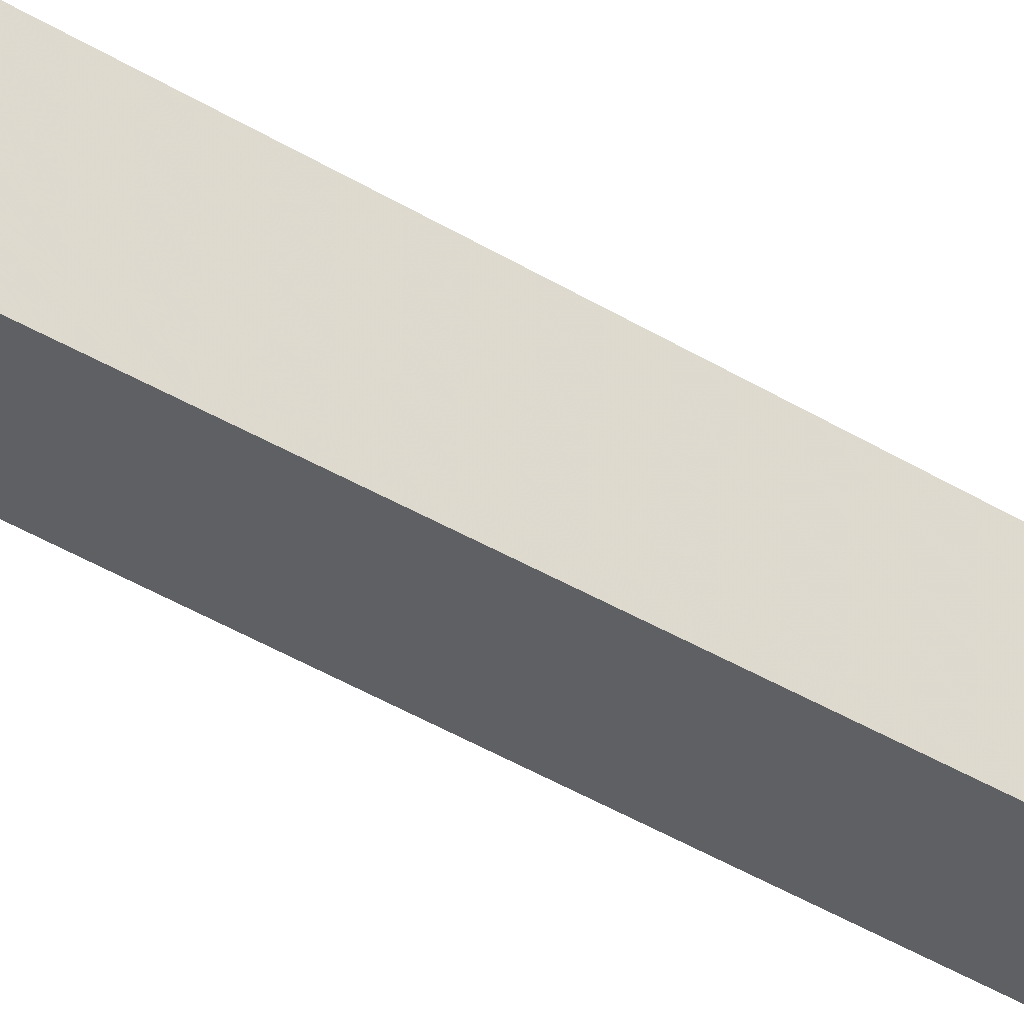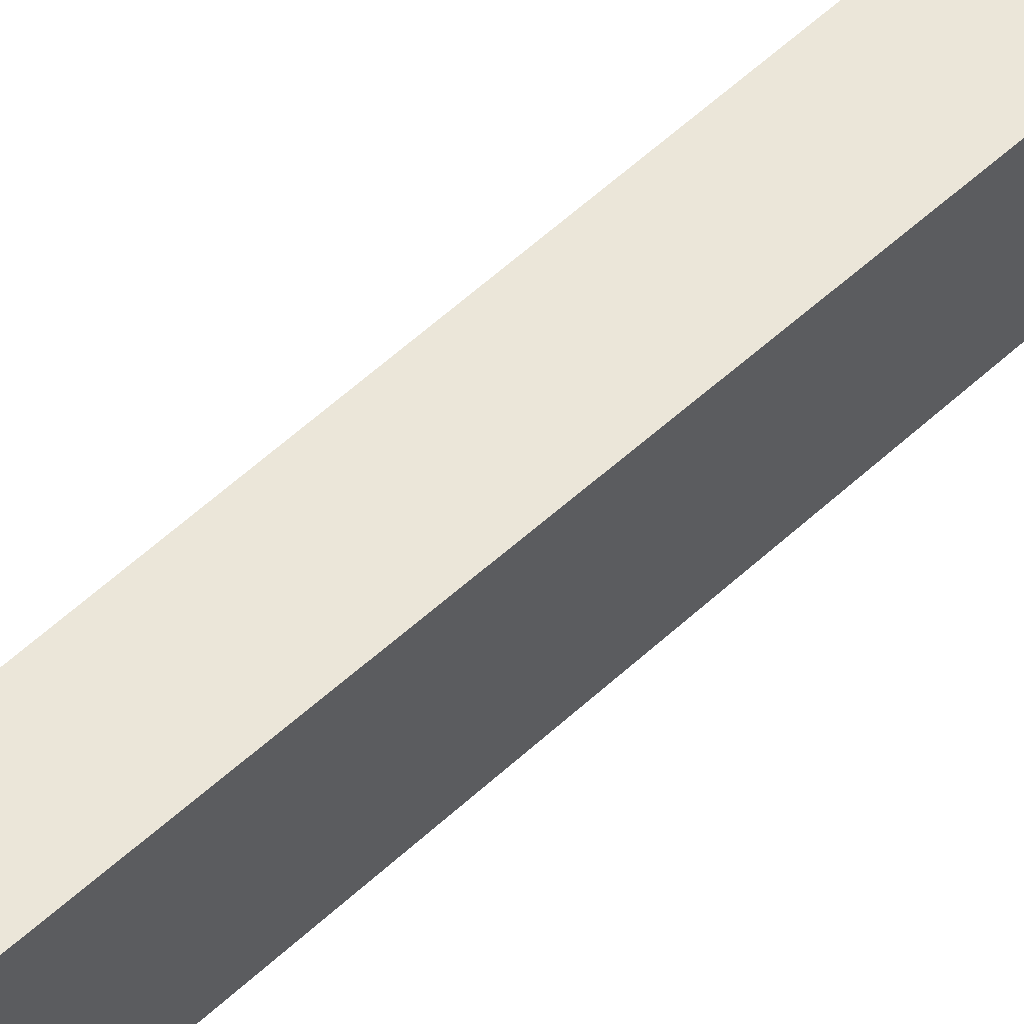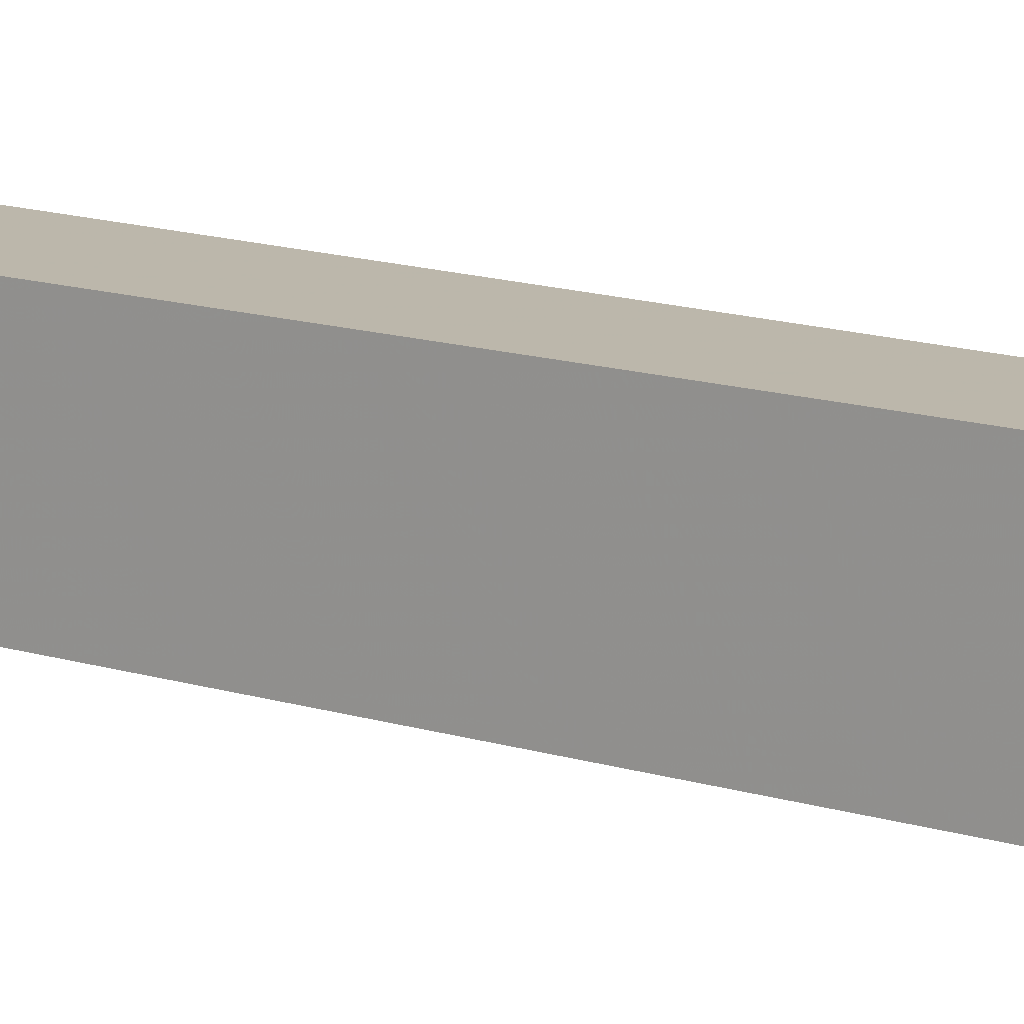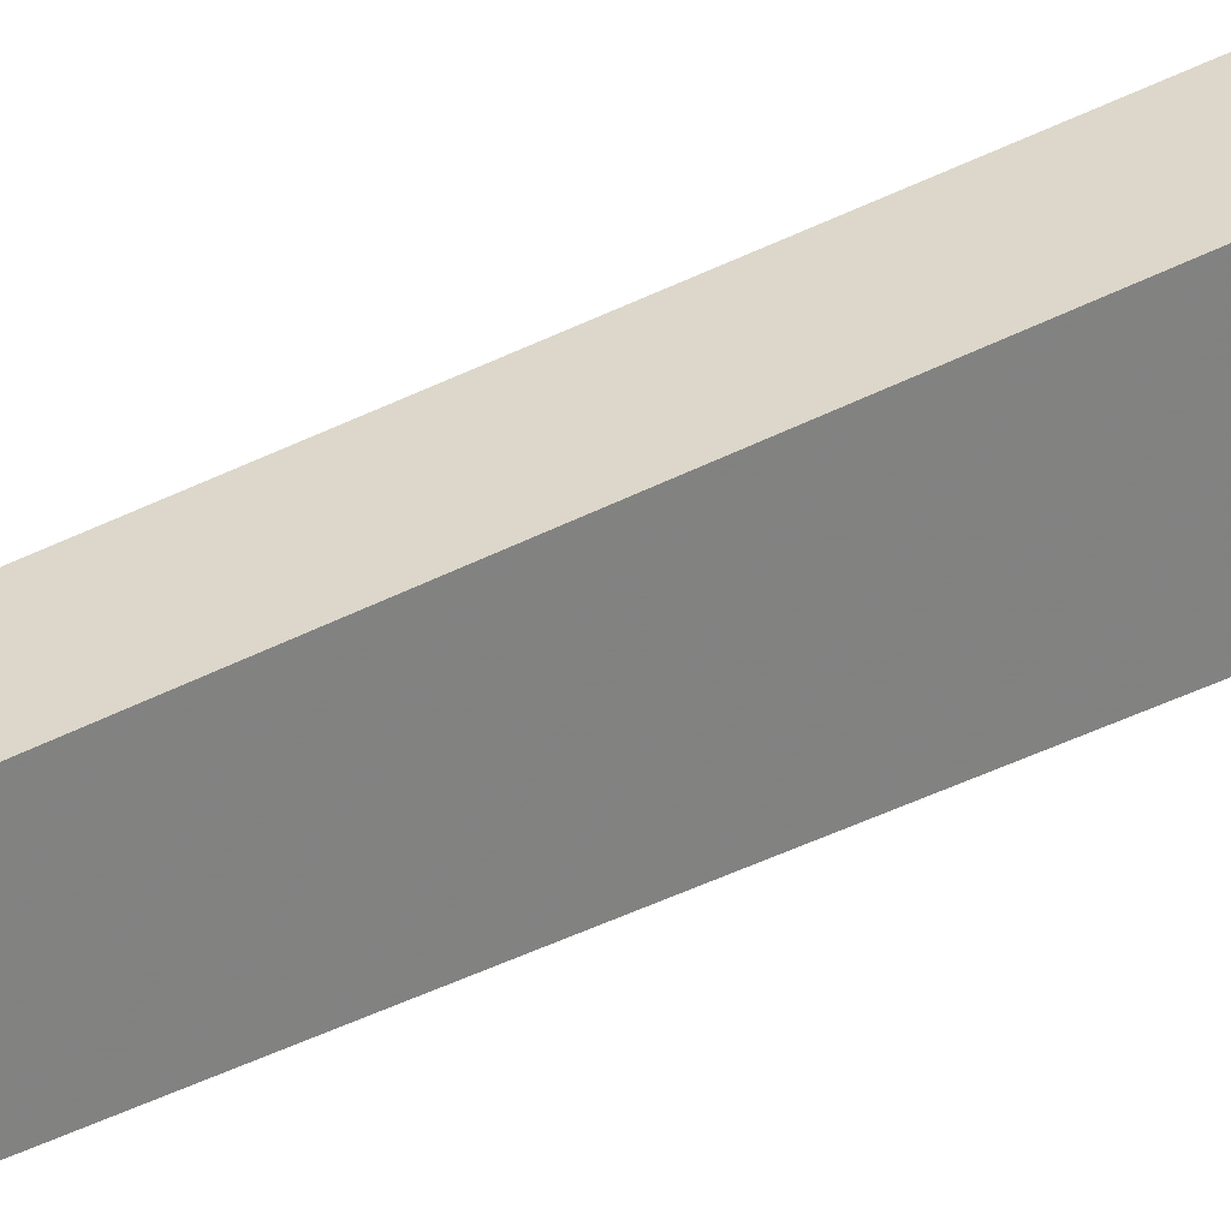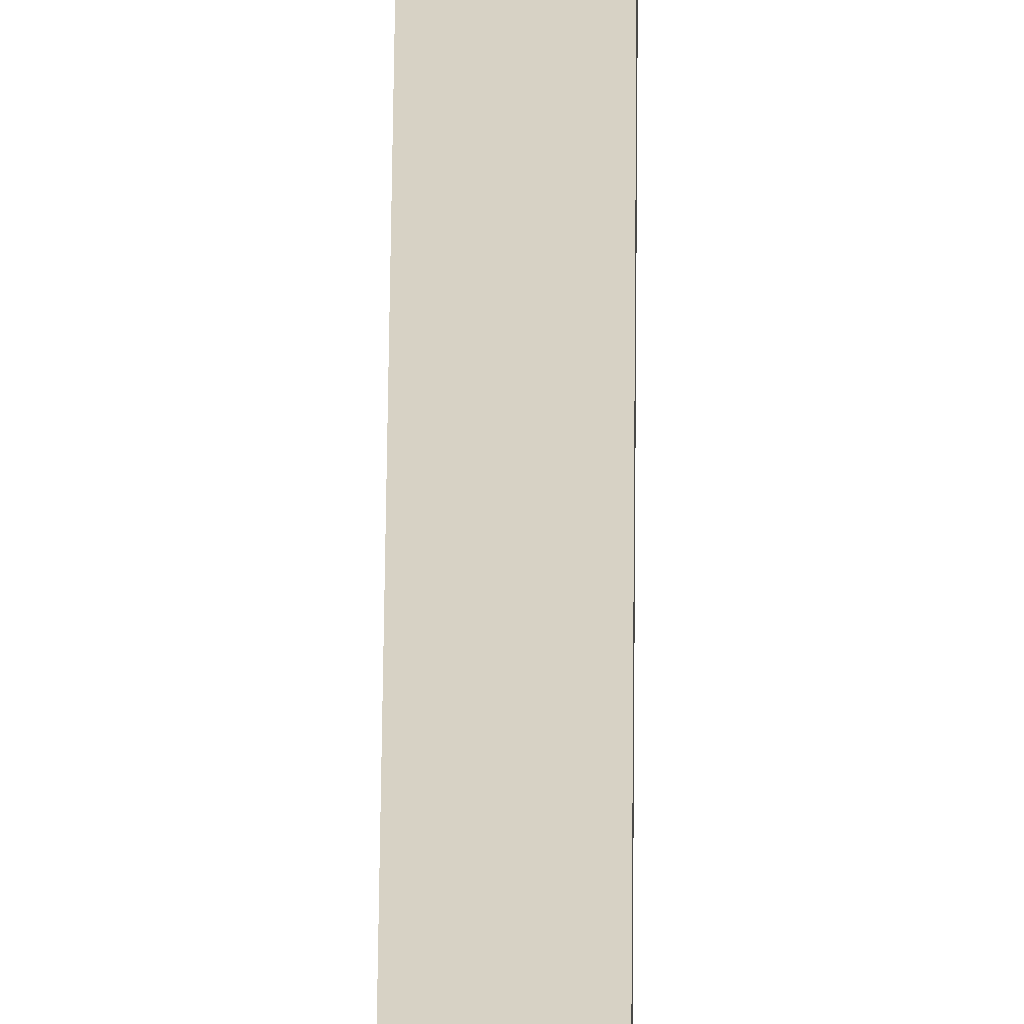
<metadata>
{"format":"obj","ext":"obj","renderer":"f3d","projection":"perspective","resolution":1024,"background":"white","views":[{"elev":-43.0,"azim":54.2,"up":"+Z"},{"elev":57.6,"azim":46.2,"up":"+Z"},{"elev":14.9,"azim":-56.2,"up":"+Z"},{"elev":30.3,"azim":-128.8,"up":"+Z"},{"elev":26.5,"azim":-179.7,"up":"+Z"}]}
</metadata>
<code>
o Antenna6_Cube.1499
v 0.142 -0.0722 0.41
v 0.142 21.97 0.05715
v 0.142 -0.0722 -0.41
v 0.142 21.97 -0.05717
v -0.142 -0.0722 0.41
v -0.142 21.97 0.05715
v -0.142 -0.0722 -0.41
v -0.142 21.97 -0.05717
v 0 -0.0722 -0.41
v 0 -0.0722 0.41
v 0 21.97 -0.05716
v 0 21.97 0.05716
f 9 3 1 10
f 3 4 2 1
f 12 10 1 2
f 4 11 12 2
f 4 3 9 11
f 9 10 5 7
f 7 5 6 8
f 12 6 5 10
f 8 6 12 11
f 8 11 9 7

</code>
